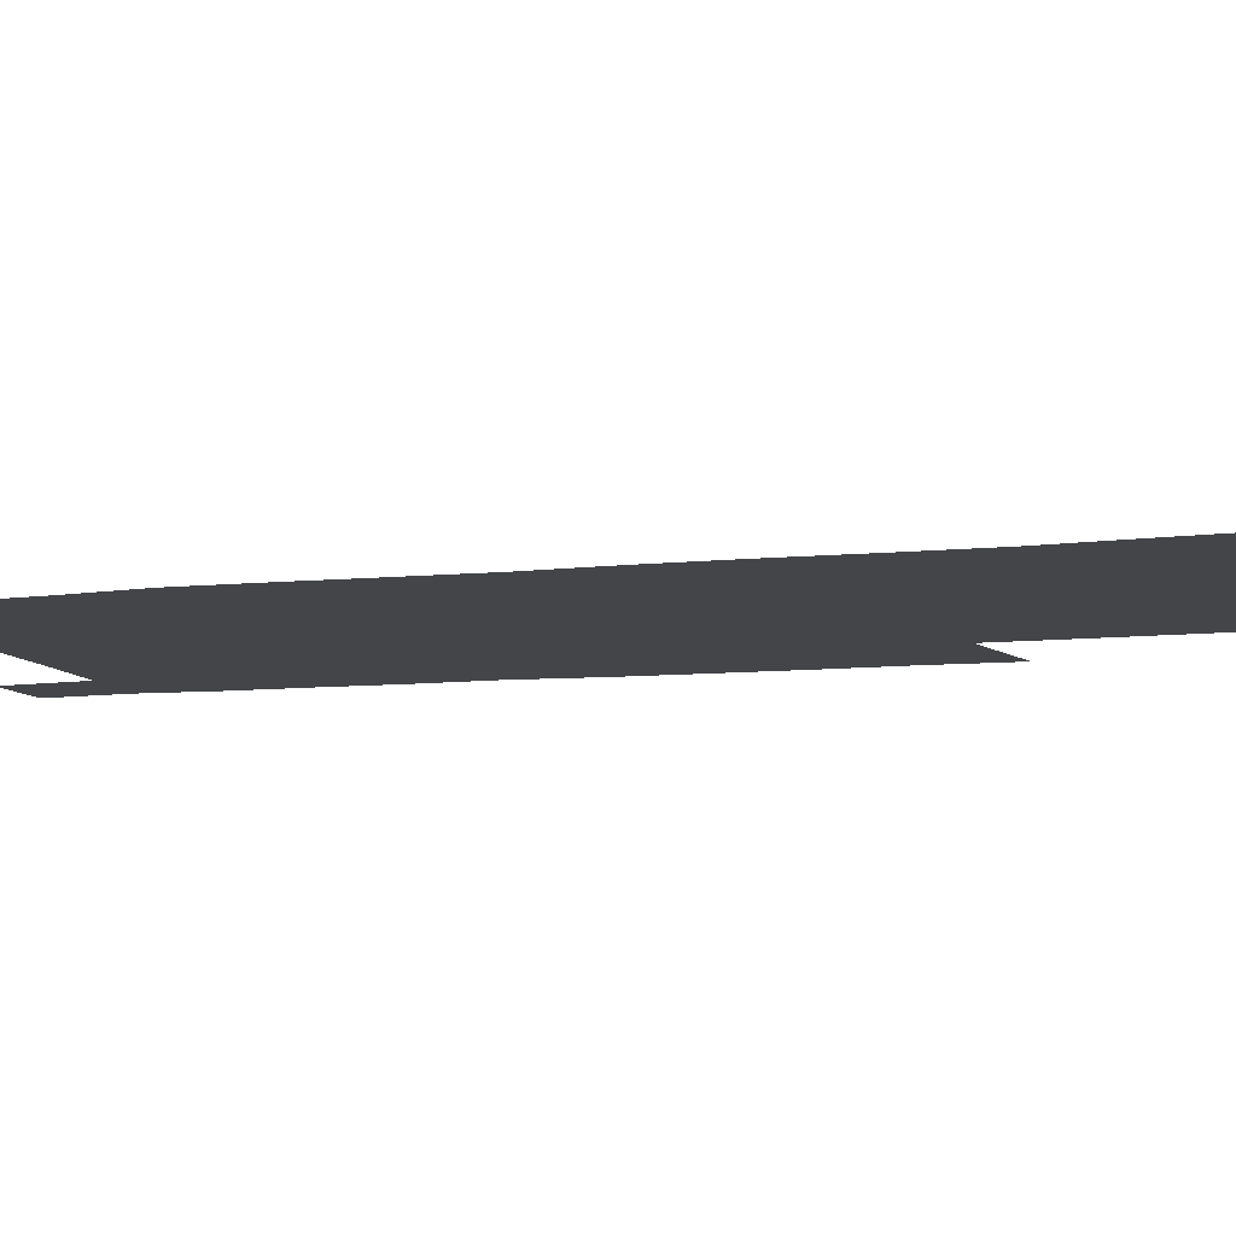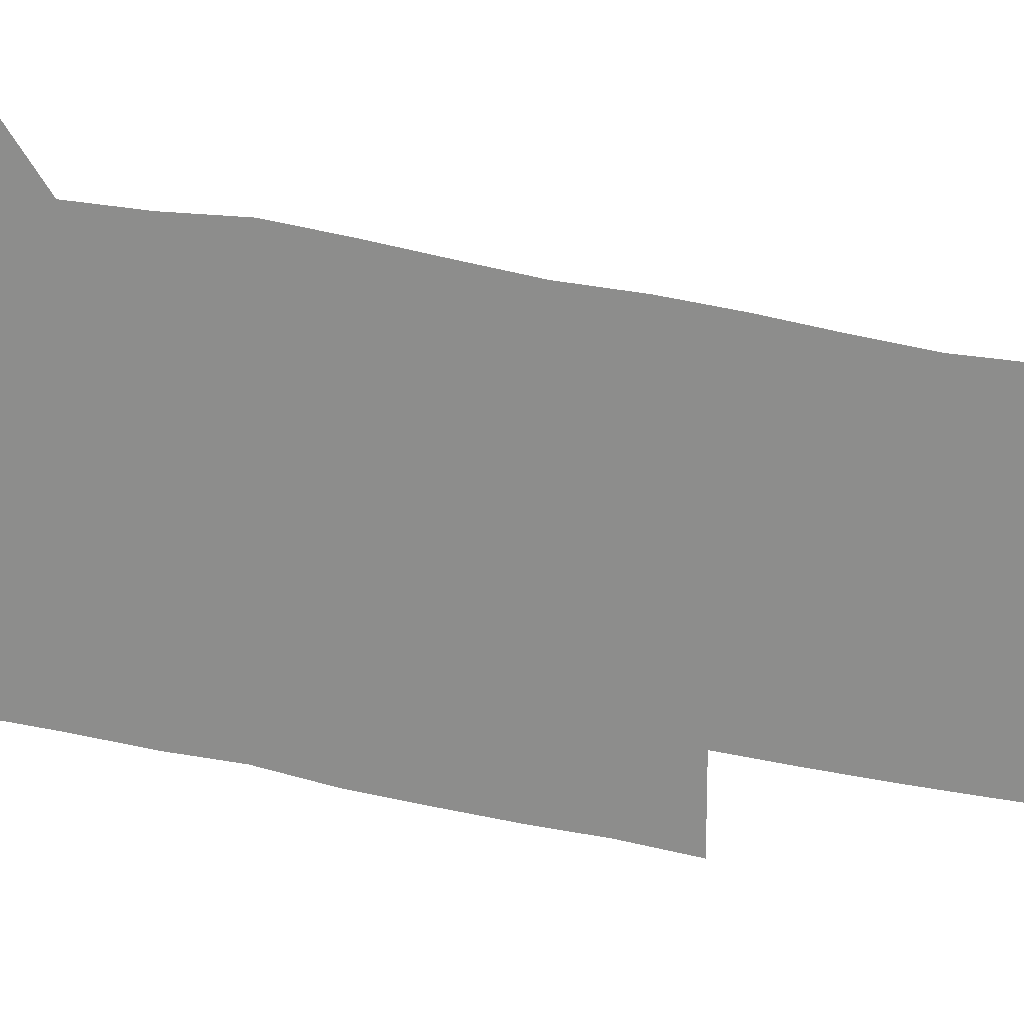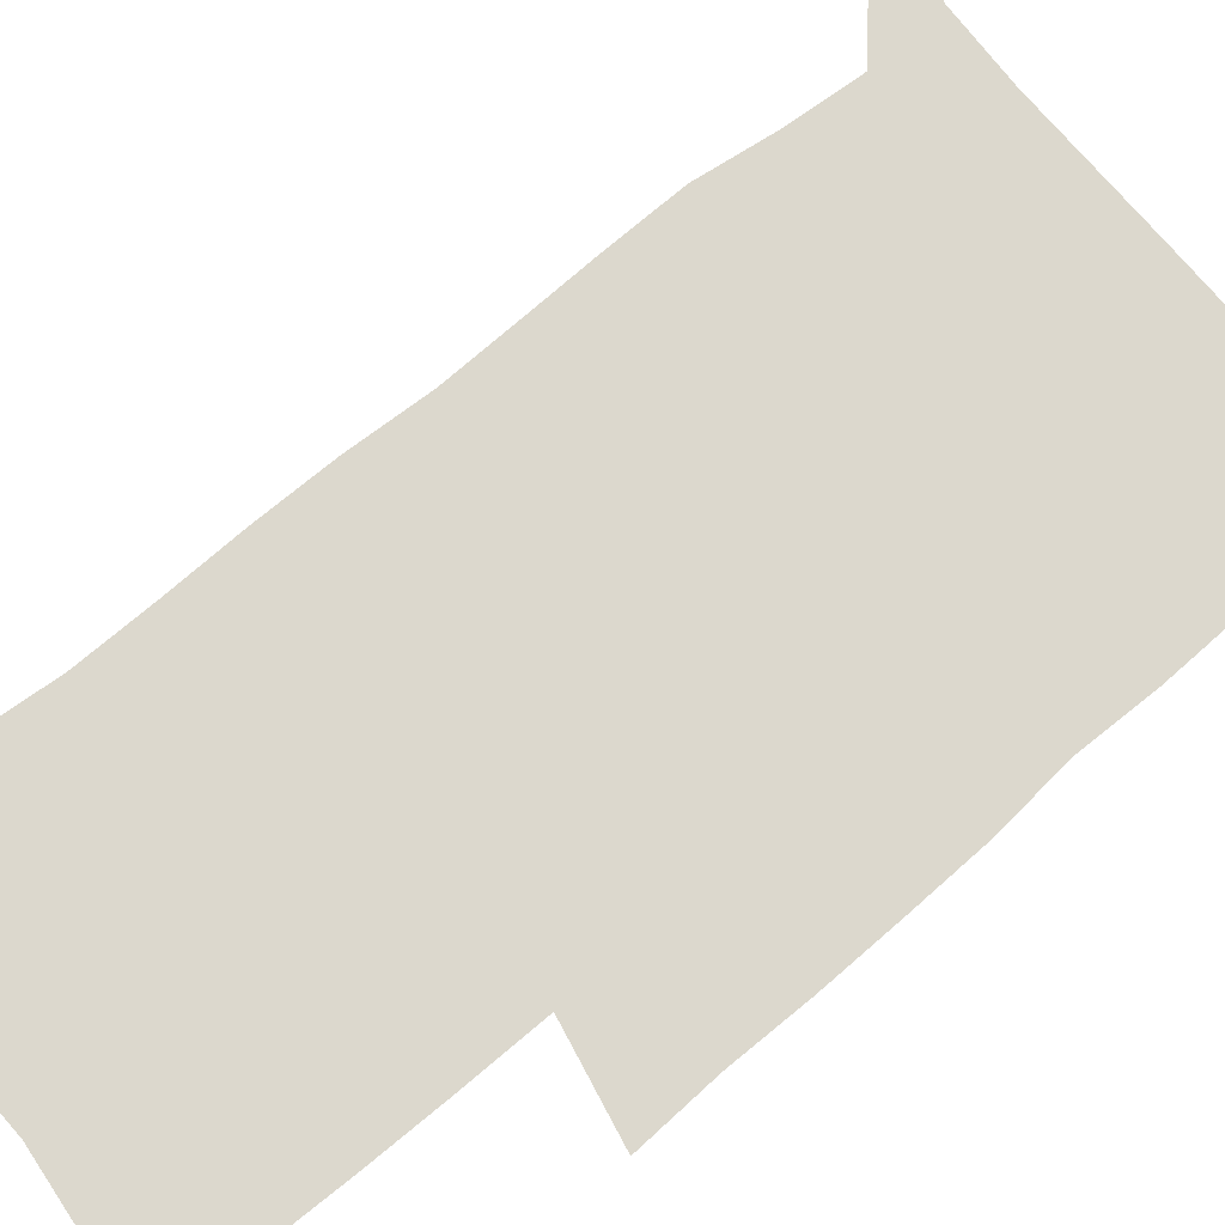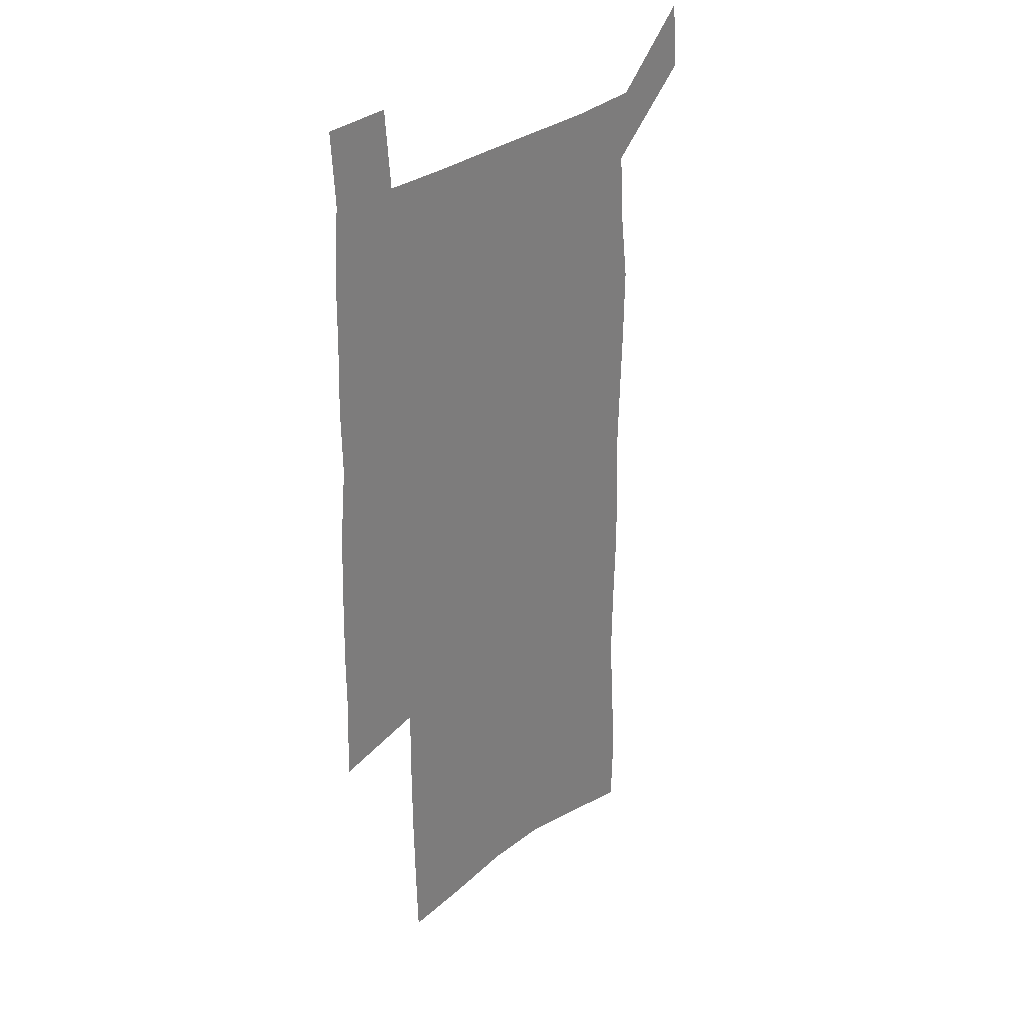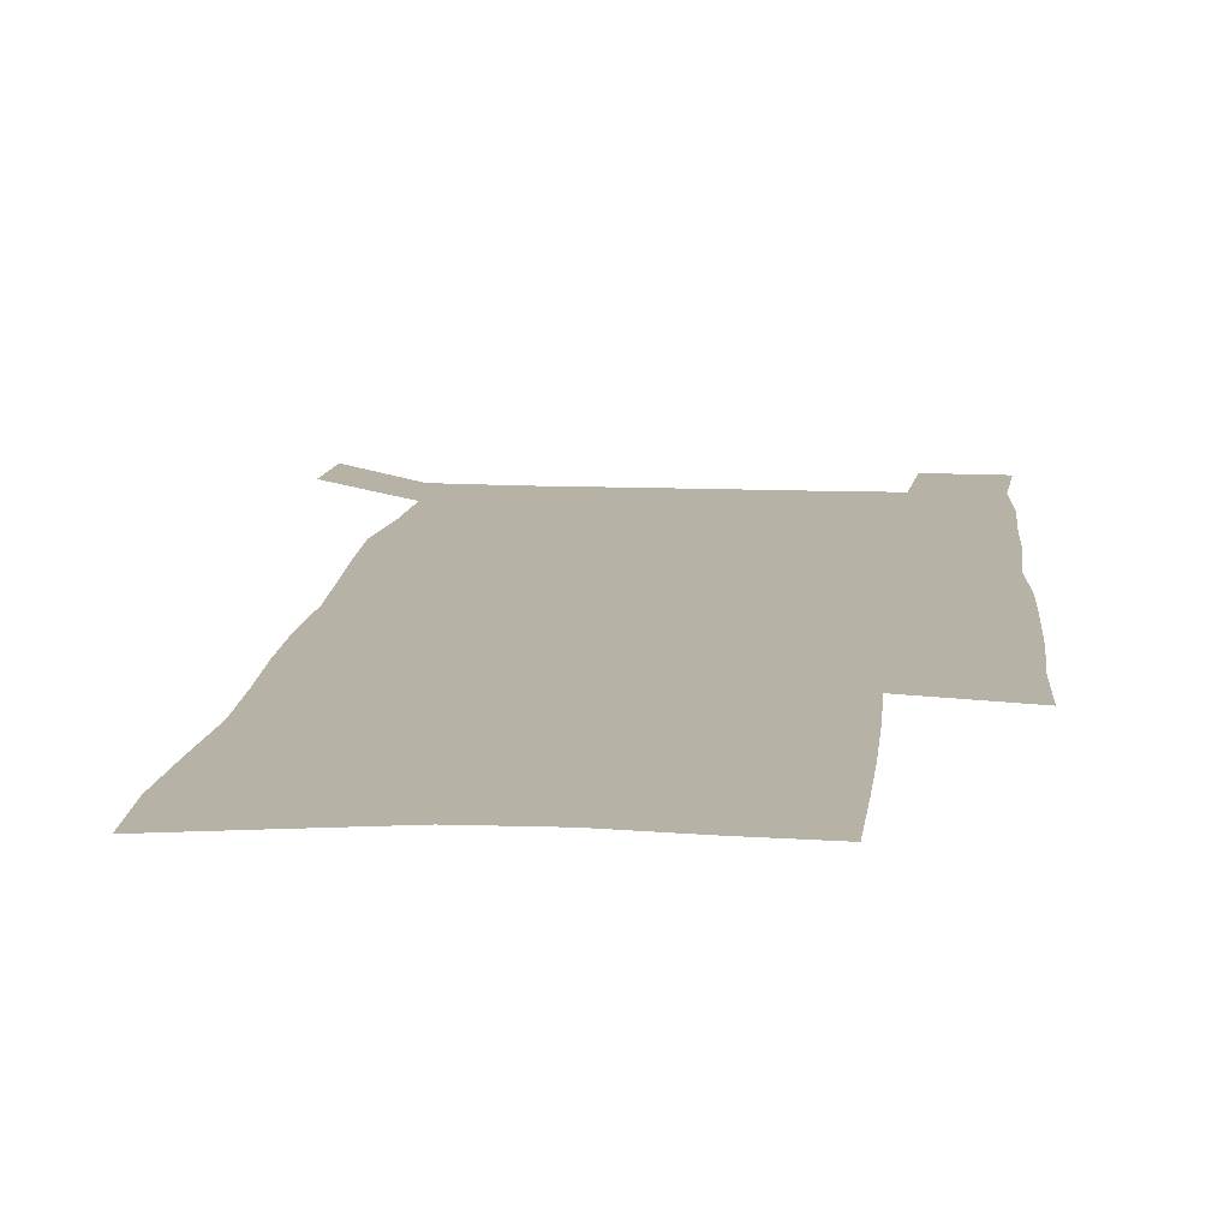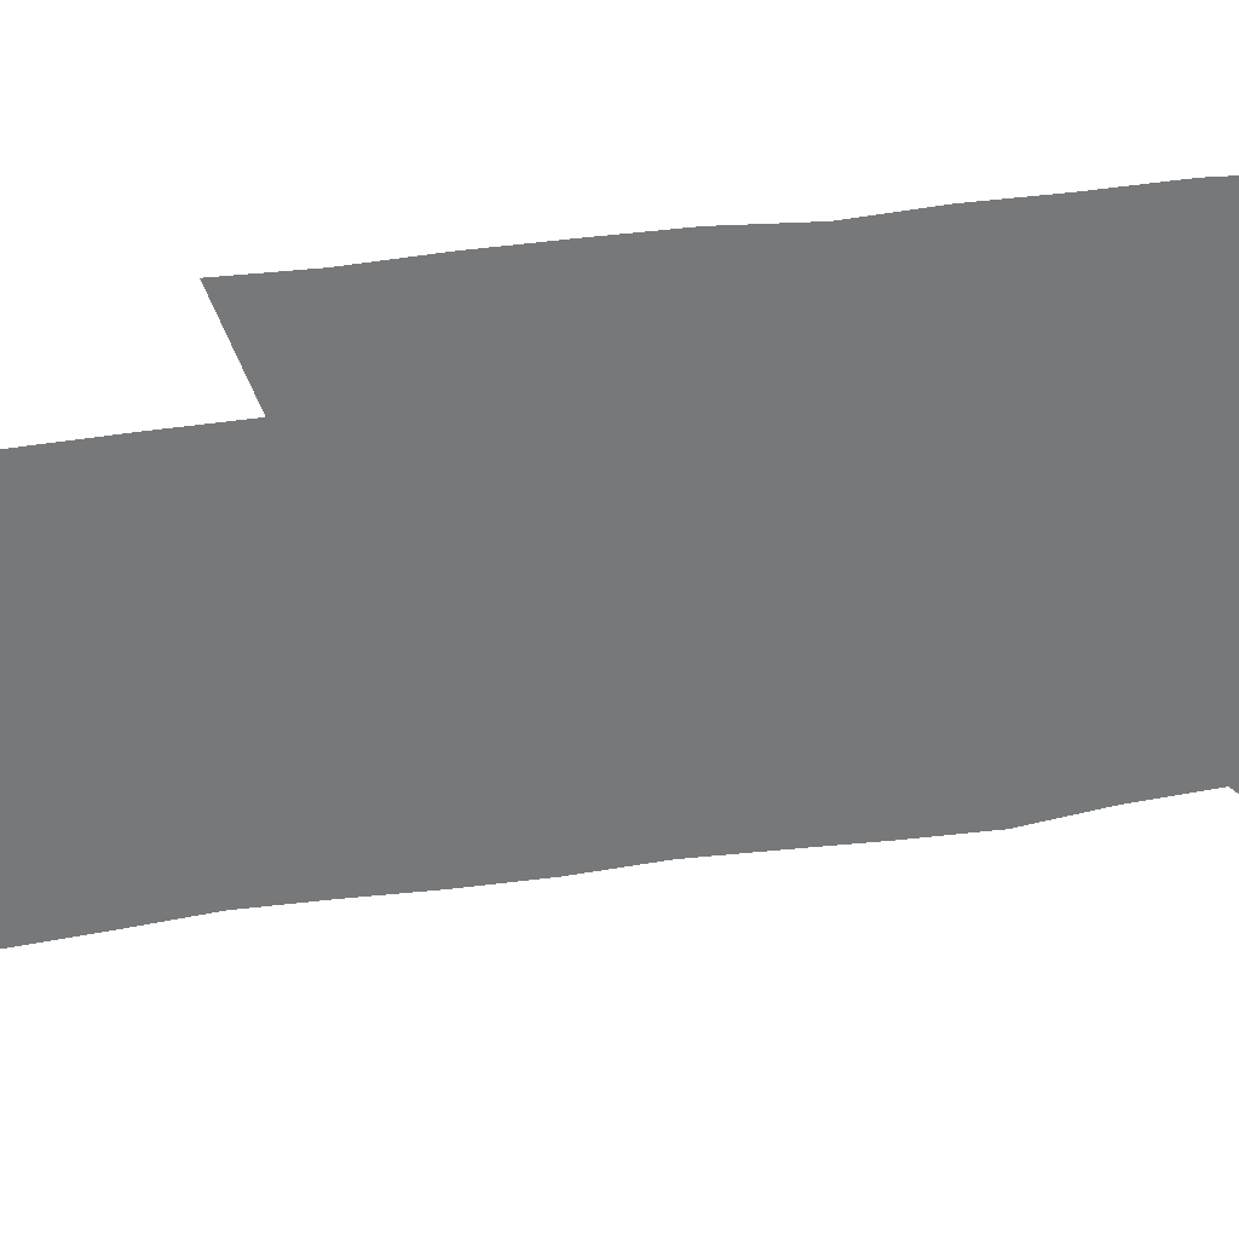
<metadata>
{"format":"obj","ext":"obj","renderer":"f3d","projection":"perspective","resolution":1024,"background":"white","views":[{"elev":-8.6,"azim":-73.1,"up":"+Z"},{"elev":-64.5,"azim":-101.2,"up":"+Z"},{"elev":72.5,"azim":50.2,"up":"+Z"},{"elev":30.8,"azim":131.4,"up":"+Y"},{"elev":12.5,"azim":5.6,"up":"+Z"},{"elev":-57.3,"azim":98.0,"up":"+Z"}]}
</metadata>
<code>
v 444.4 571.6 0
v 446.4 600.5 0
v 474.7 167.6 0
v 473.8 198.6 0
v 475.9 231.8 0
v 478.4 264.7 0
v 478 295.4 0
v 477.1 325.9 0
v 477 356.7 0
v 478.5 388.2 0
v 477.6 418.4 0
v 476.5 448.5 0
v 476 478.5 0
v 479.9 508.6 0
v 481.8 537.9 0
v 479.7 568.2 0
v 507 174.4 0
v 512.9 212.1 0
v 513.2 242.4 0
v 513.3 272.5 0
v 512.9 302.4 0
v 513 332.7 0
v 512.2 362.3 0
v 513.8 392.7 0
v 512.4 421.5 0
v 513.4 450.9 0
v 513.7 479.7 0
v 513.2 508.6 0
v 513.3 537.3 0
v 512.2 566.7 0
v 539.5 181.1 0
v 541.5 214.3 0
v 543.4 247.1 0
v 543.1 275.9 0
v 543.3 306.1 0
v 543.1 335.8 0
v 543.3 365.6 0
v 543 394.4 0
v 543.7 423.7 0
v 543.4 452 0
v 542.4 480.5 0
v 543.5 508.8 0
v 543 537.3 0
v 541.9 566.8 0
v 568.8 181.8 0
v 570.2 217.5 0
v 570.8 248.3 0
v 571.1 275.7 0
v 571.9 307.8 0
v 571.9 337.3 0
v 571.8 366.7 0
v 571.9 395.8 0
v 571.9 424.2 0
v 571.8 452.7 0
v 572.3 481.2 0
v 572.2 509 0
v 572.2 536.9 0
v 571.3 566.9 0
v 598.1 178.7 0
v 598.2 215.5 0
v 599.2 245.7 0
v 599.4 277.7 0
v 600 307 0
v 600.5 336.2 0
v 599.8 367.3 0
v 600 395.8 0
v 600 424.4 0
v 600.4 452.8 0
v 600.2 481.3 0
v 600.3 509.2 0
v 600.5 537.5 0
v 600.6 566.7 0
v 627.6 176.6 0
v 628.5 209.2 0
v 629.1 240.9 0
v 629.3 273 0
v 629 304.8 0
v 630 334.6 0
v 629.5 364.8 0
v 629.3 394.3 0
v 630.4 423.1 0
v 629.7 452.4 0
v 630 481.1 0
v 630.9 509.9 0
v 629.7 538.5 0
v 629.8 567.2 0
v 632.6 600.7 0
v 669.6 296.3 0
v 668 327.9 0
v 668.2 358.6 0
v 667.5 389.4 0
v 666.4 419.9 0
v 663.4 450.9 0
v 664 480.6 0
v 663 510.3 0
v 662.7 539.7 0
v 660.3 568.8 0
v 662.3 599.9 0
f 15 16 1
f 1 16 2
f 3 17 4
f 17 18 4
f 4 18 5
f 18 19 5
f 5 19 6
f 19 20 6
f 6 20 7
f 20 21 7
f 7 21 8
f 21 22 8
f 8 22 9
f 22 23 9
f 9 23 10
f 23 24 10
f 10 24 11
f 24 25 11
f 11 25 12
f 25 26 12
f 12 26 13
f 26 27 13
f 13 27 14
f 27 28 14
f 14 28 15
f 28 29 15
f 15 29 16
f 29 30 16
f 17 31 18
f 31 32 18
f 18 32 19
f 32 33 19
f 19 33 20
f 33 34 20
f 20 34 21
f 34 35 21
f 21 35 22
f 35 36 22
f 22 36 23
f 36 37 23
f 23 37 24
f 37 38 24
f 24 38 25
f 38 39 25
f 25 39 26
f 39 40 26
f 26 40 27
f 40 41 27
f 27 41 28
f 41 42 28
f 28 42 29
f 42 43 29
f 29 43 30
f 43 44 30
f 31 45 32
f 45 46 32
f 32 46 33
f 46 47 33
f 33 47 34
f 47 48 34
f 34 48 35
f 48 49 35
f 35 49 36
f 49 50 36
f 36 50 37
f 50 51 37
f 37 51 38
f 51 52 38
f 38 52 39
f 52 53 39
f 39 53 40
f 53 54 40
f 40 54 41
f 54 55 41
f 41 55 42
f 55 56 42
f 42 56 43
f 56 57 43
f 43 57 44
f 57 58 44
f 45 59 46
f 59 60 46
f 46 60 47
f 60 61 47
f 47 61 48
f 61 62 48
f 48 62 49
f 62 63 49
f 49 63 50
f 63 64 50
f 50 64 51
f 64 65 51
f 51 65 52
f 65 66 52
f 52 66 53
f 66 67 53
f 53 67 54
f 67 68 54
f 54 68 55
f 68 69 55
f 55 69 56
f 69 70 56
f 56 70 57
f 70 71 57
f 57 71 58
f 71 72 58
f 59 73 60
f 73 74 60
f 60 74 61
f 74 75 61
f 61 75 62
f 75 76 62
f 62 76 63
f 76 77 63
f 63 77 64
f 77 78 64
f 64 78 65
f 78 79 65
f 65 79 66
f 79 80 66
f 66 80 67
f 80 81 67
f 67 81 68
f 81 82 68
f 68 82 69
f 82 83 69
f 69 83 70
f 83 84 70
f 70 84 71
f 84 85 71
f 71 85 72
f 85 86 72
f 77 88 78
f 88 89 78
f 78 89 79
f 89 90 79
f 79 90 80
f 90 91 80
f 80 91 81
f 91 92 81
f 81 92 82
f 92 93 82
f 82 93 83
f 93 94 83
f 83 94 84
f 94 95 84
f 84 95 85
f 95 96 85
f 85 96 86
f 96 97 86
f 86 97 87
f 97 98 87

</code>
